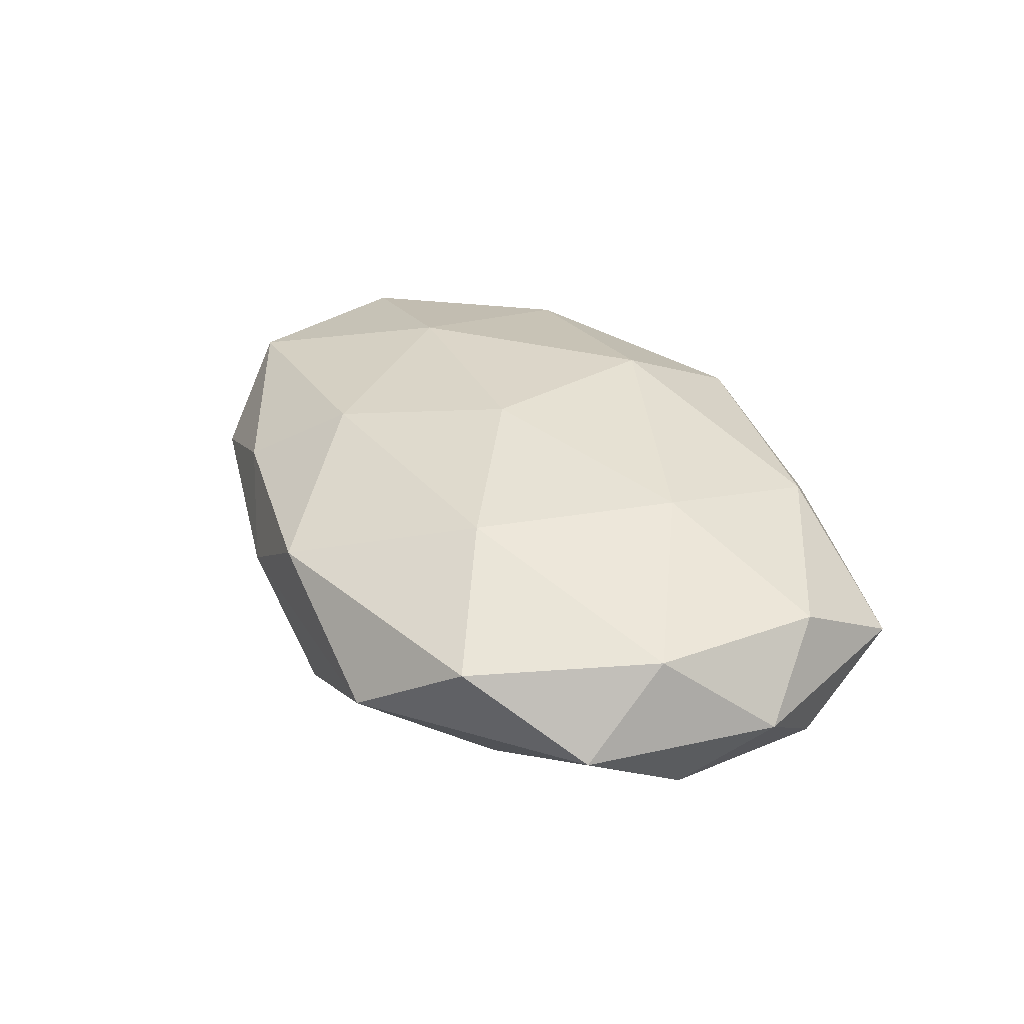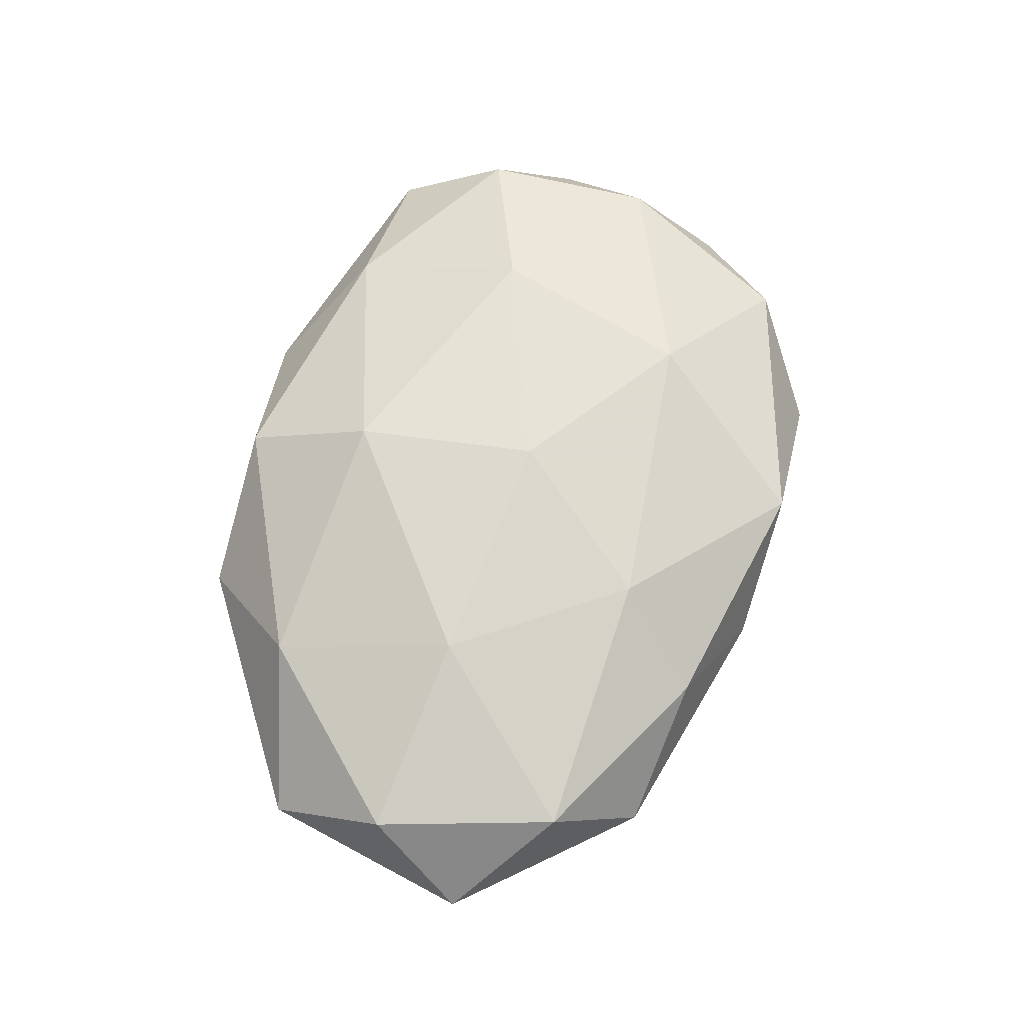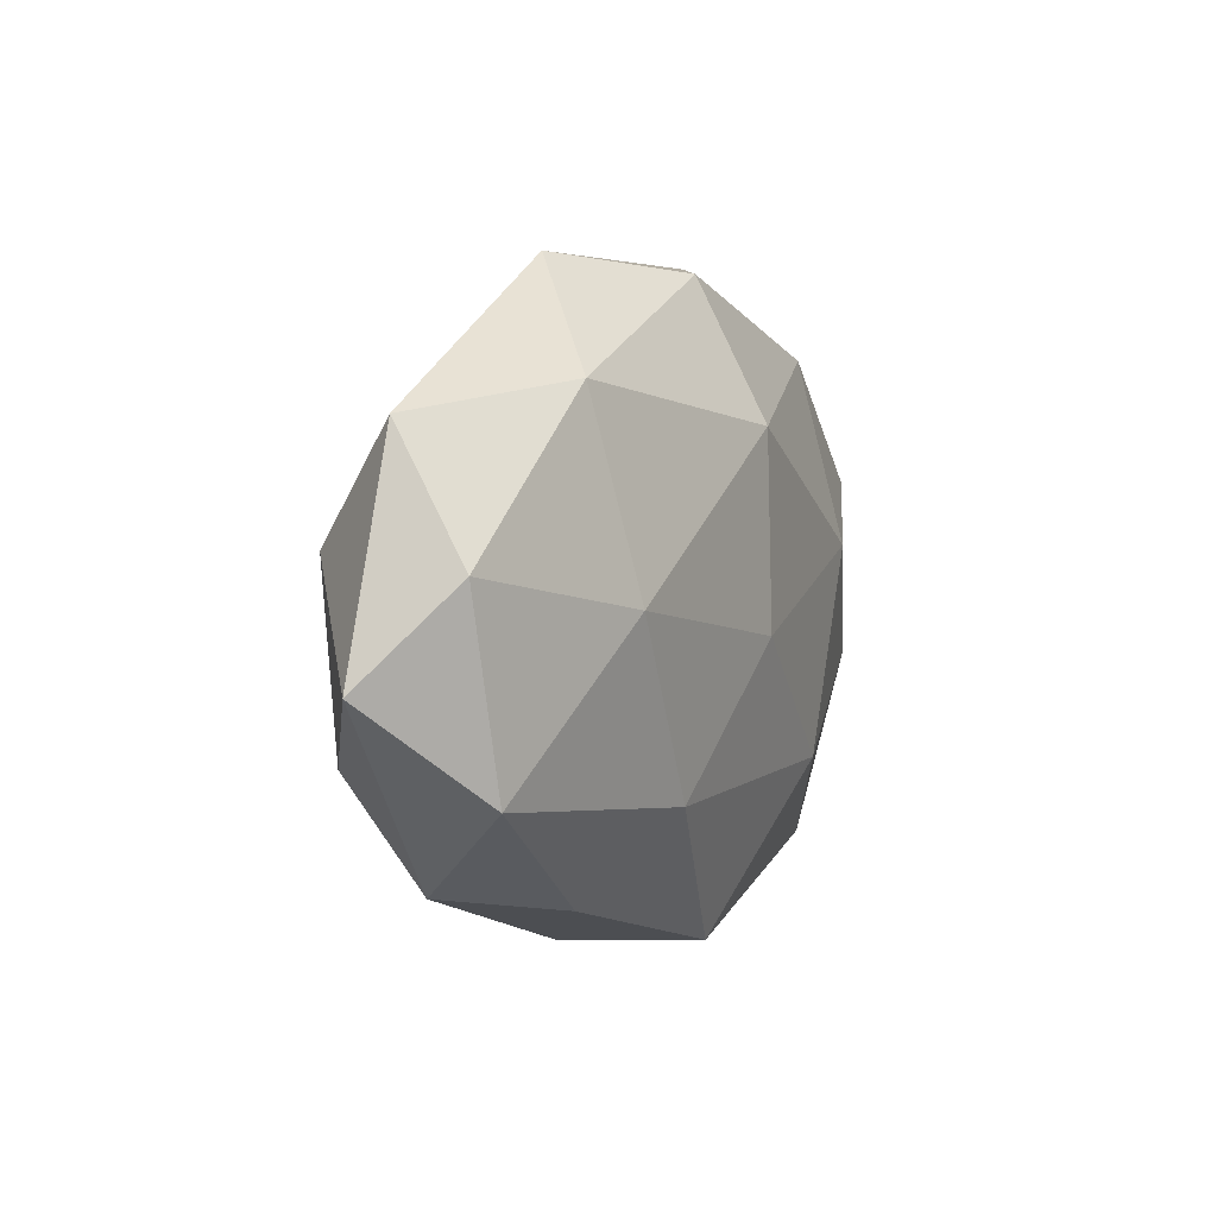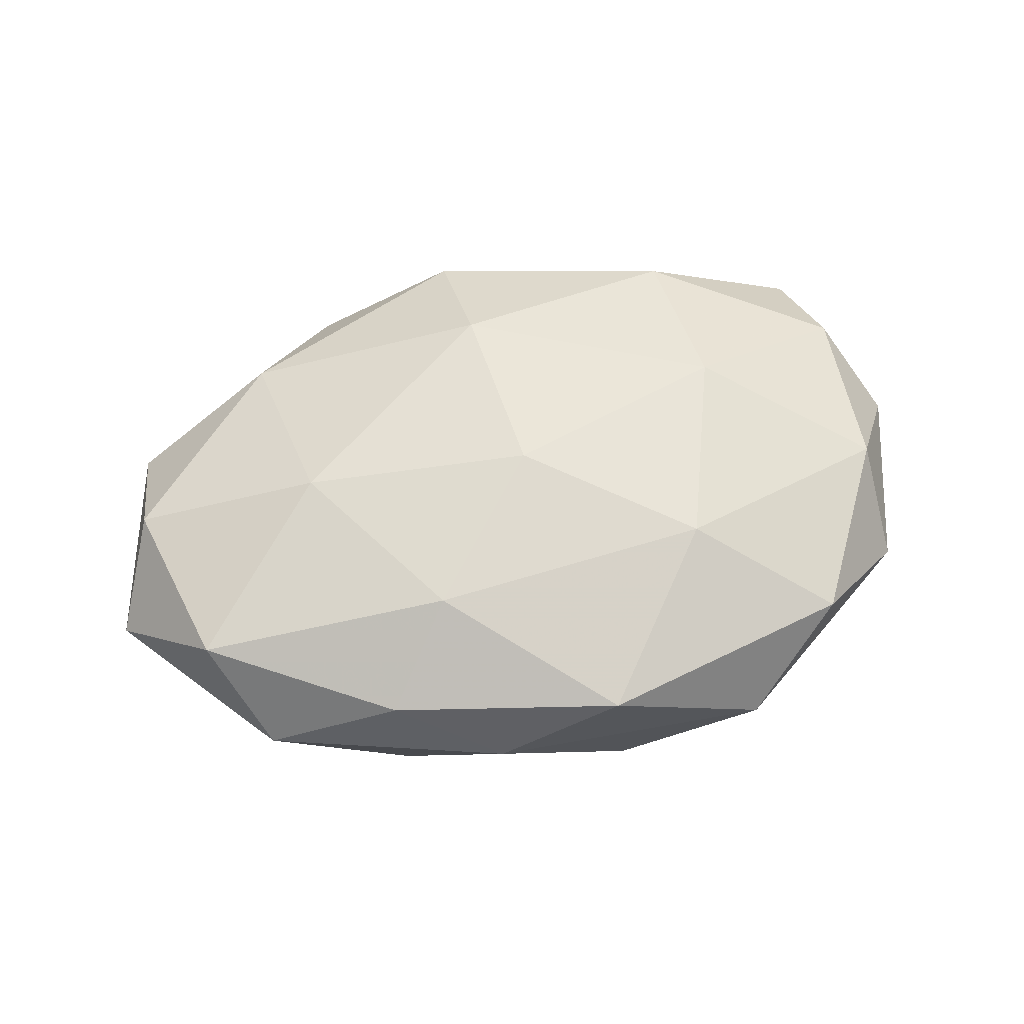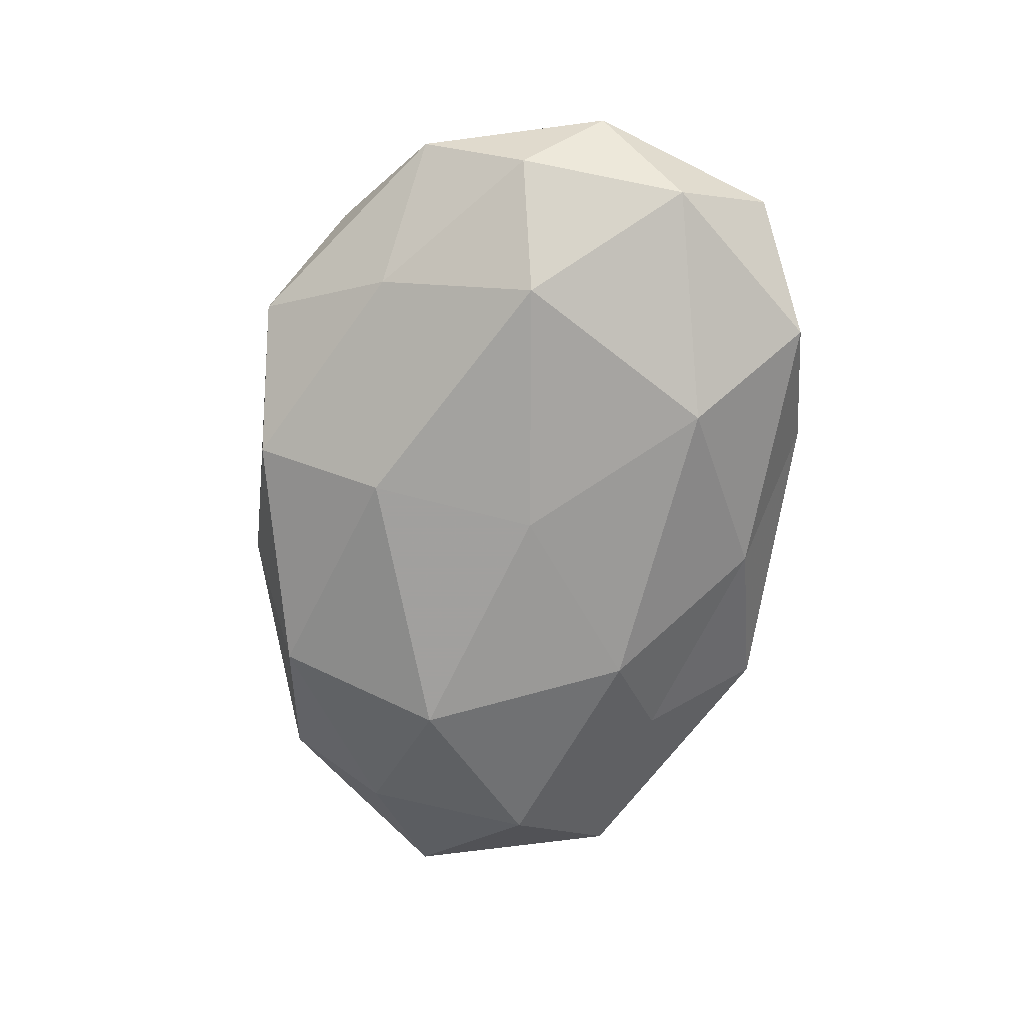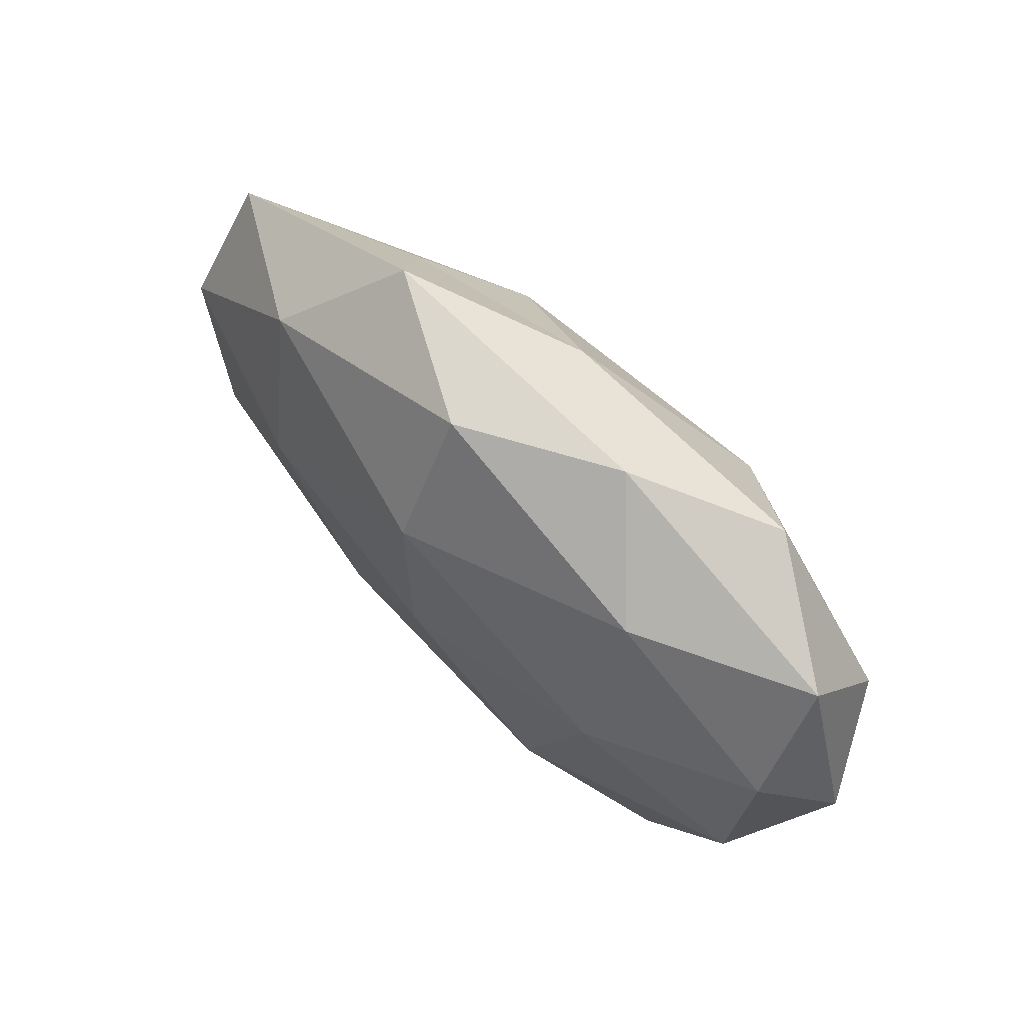
<metadata>
{"format":"obj","ext":"obj","renderer":"f3d","projection":"perspective","resolution":1024,"background":"white","views":[{"elev":35.9,"azim":56.6,"up":"+Z"},{"elev":66.0,"azim":-79.6,"up":"+Z"},{"elev":6.4,"azim":-66.0,"up":"+Y"},{"elev":60.6,"azim":-16.4,"up":"+Z"},{"elev":-70.9,"azim":79.0,"up":"+Z"},{"elev":63.0,"azim":44.9,"up":"+Y"}]}
</metadata>
<code>
v 0.04817 0.0007748 0.0008019
v -4.09e-05 0.02856 -0.008312
v -0.0244 0.0221 -0.00715
v -0.02399 -0.02567 0.006304
v 0.01831 -0.03503 -0.0003442
v -0.04555 0.01999 -0.000407
v 0.04271 0.009609 0.008752
v 0.0007173 -0.03365 0.009212
v 0.02404 0.02352 0.01013
v -0.002313 0.01768 0.01655
v 0.002103 0.0007878 -0.01685
v -0.01493 0.01537 -0.01527
v -0.01556 -0.01698 0.01361
v 0.01856 0.01764 -0.01568
v 0.002633 -0.03241 -0.008634
v 0.04226 0.02203 0.001089
v -0.02874 0.02269 0.009623
v -0.02311 -0.02495 -0.01005
v -0.041 0.007965 -0.009892
v 0.002746 -0.01798 -0.01532
v 0.01457 0.03299 0.0008282
v 0.01552 -0.01706 0.01517
v -0.01805 0.03401 0.0003046
v 0.02589 -0.02159 -0.008511
v -0.001467 -0.00252 0.0168
v -0.04073 -0.01101 -0.008518
v -0.04355 -0.01296 0.008682
v 0.02979 -0.004489 -0.01565
v 0.04285 -0.007946 -0.006903
v -0.04724 0.00705 0.007668
v 0.04144 -0.01956 0.0003209
v -0.03864 -0.02213 -0.001057
v -0.05286 -0.002689 -0.00094
v 0.02954 -0.02802 0.008402
v -0.0267 0.002456 0.01431
v -0.01265 -0.03167 -0.0007977
v -0.02531 -0.006399 -0.01667
v 0.02394 0.004233 0.01532
v -0.002102 0.0321 0.008976
v 0.02916 0.02858 -0.007533
v 0.04097 -0.009554 0.009687
v 0.04298 0.0109 -0.00849
f 2 12 3
f 4 8 13
f 14 12 2
f 14 11 12
f 16 7 1
f 16 9 7
f 19 6 3
f 3 12 19
f 15 18 20
f 21 9 16
f 8 22 13
f 2 3 23
f 23 3 6
f 23 6 17
f 2 23 21
f 5 15 24
f 20 24 15
f 13 22 25
f 4 13 27
f 14 28 11
f 11 28 20
f 28 24 20
f 28 29 24
f 17 6 30
f 5 24 31
f 29 1 31
f 31 24 29
f 32 26 18
f 4 27 32
f 33 6 19
f 26 33 19
f 33 30 6
f 27 30 33
f 32 33 26
f 27 33 32
f 8 5 34
f 8 34 22
f 34 5 31
f 35 10 17
f 35 25 10
f 13 25 35
f 13 35 27
f 30 35 17
f 27 35 30
f 4 36 8
f 36 5 8
f 36 15 5
f 36 18 15
f 4 32 36
f 32 18 36
f 12 11 37
f 12 37 19
f 20 37 11
f 18 37 20
f 18 26 37
f 19 37 26
f 7 9 38
f 9 10 38
f 38 10 25
f 25 22 38
f 9 39 10
f 17 10 39
f 21 39 9
f 39 23 17
f 21 23 39
f 40 14 2
f 40 2 21
f 40 21 16
f 1 7 41
f 1 41 31
f 22 34 41
f 31 41 34
f 38 41 7
f 22 41 38
f 16 1 42
f 42 28 14
f 42 1 29
f 42 29 28
f 40 42 14
f 40 16 42

</code>
